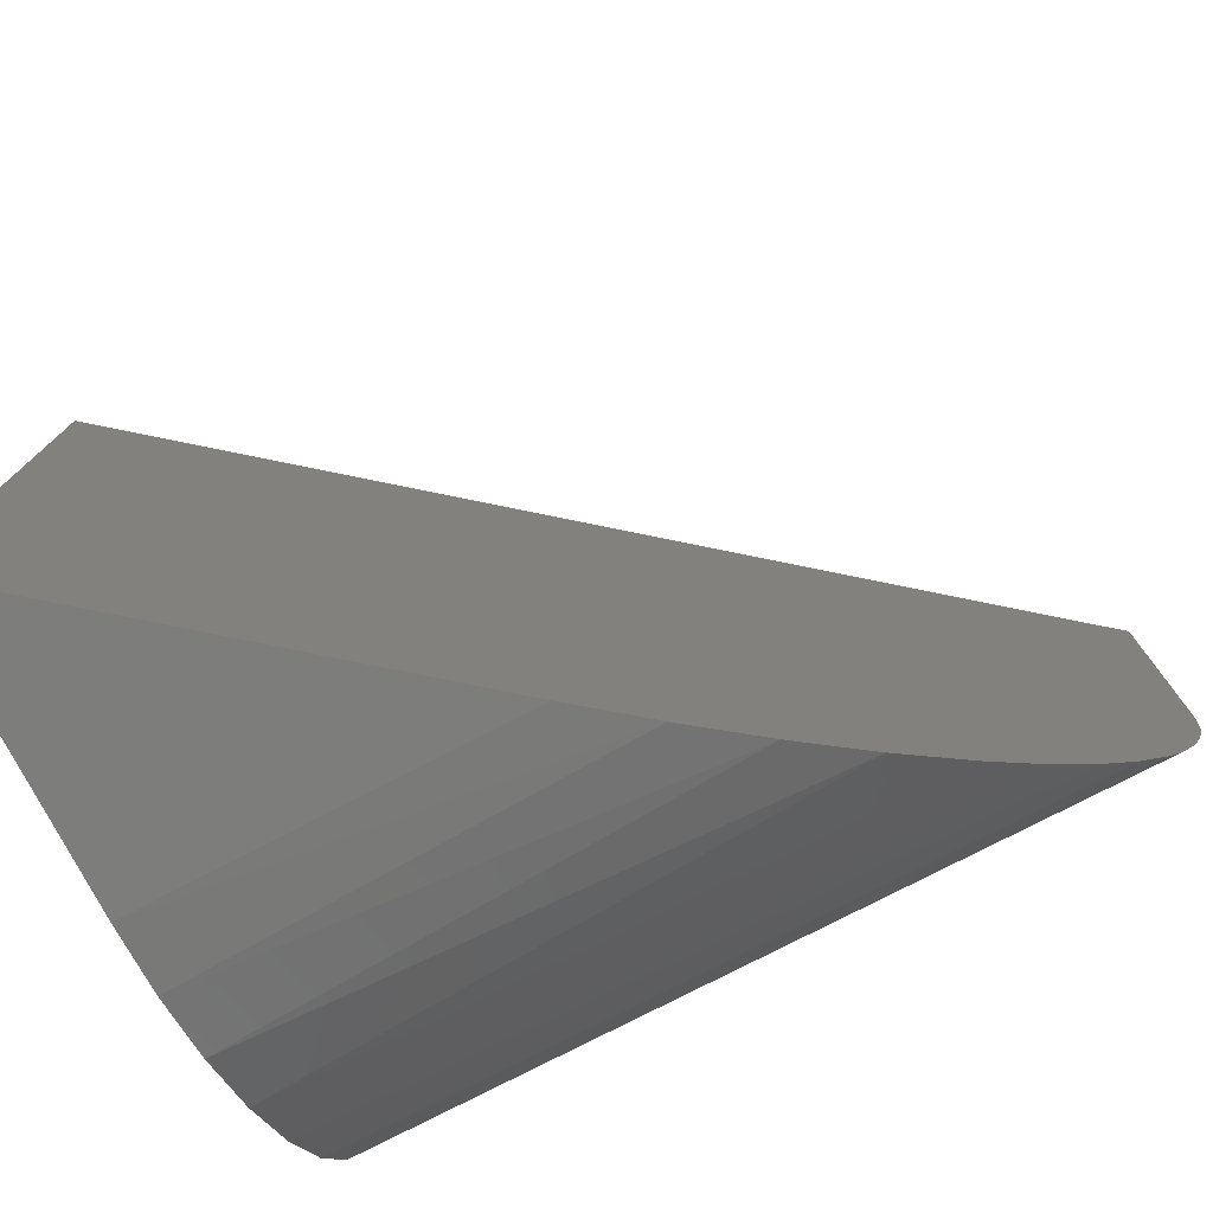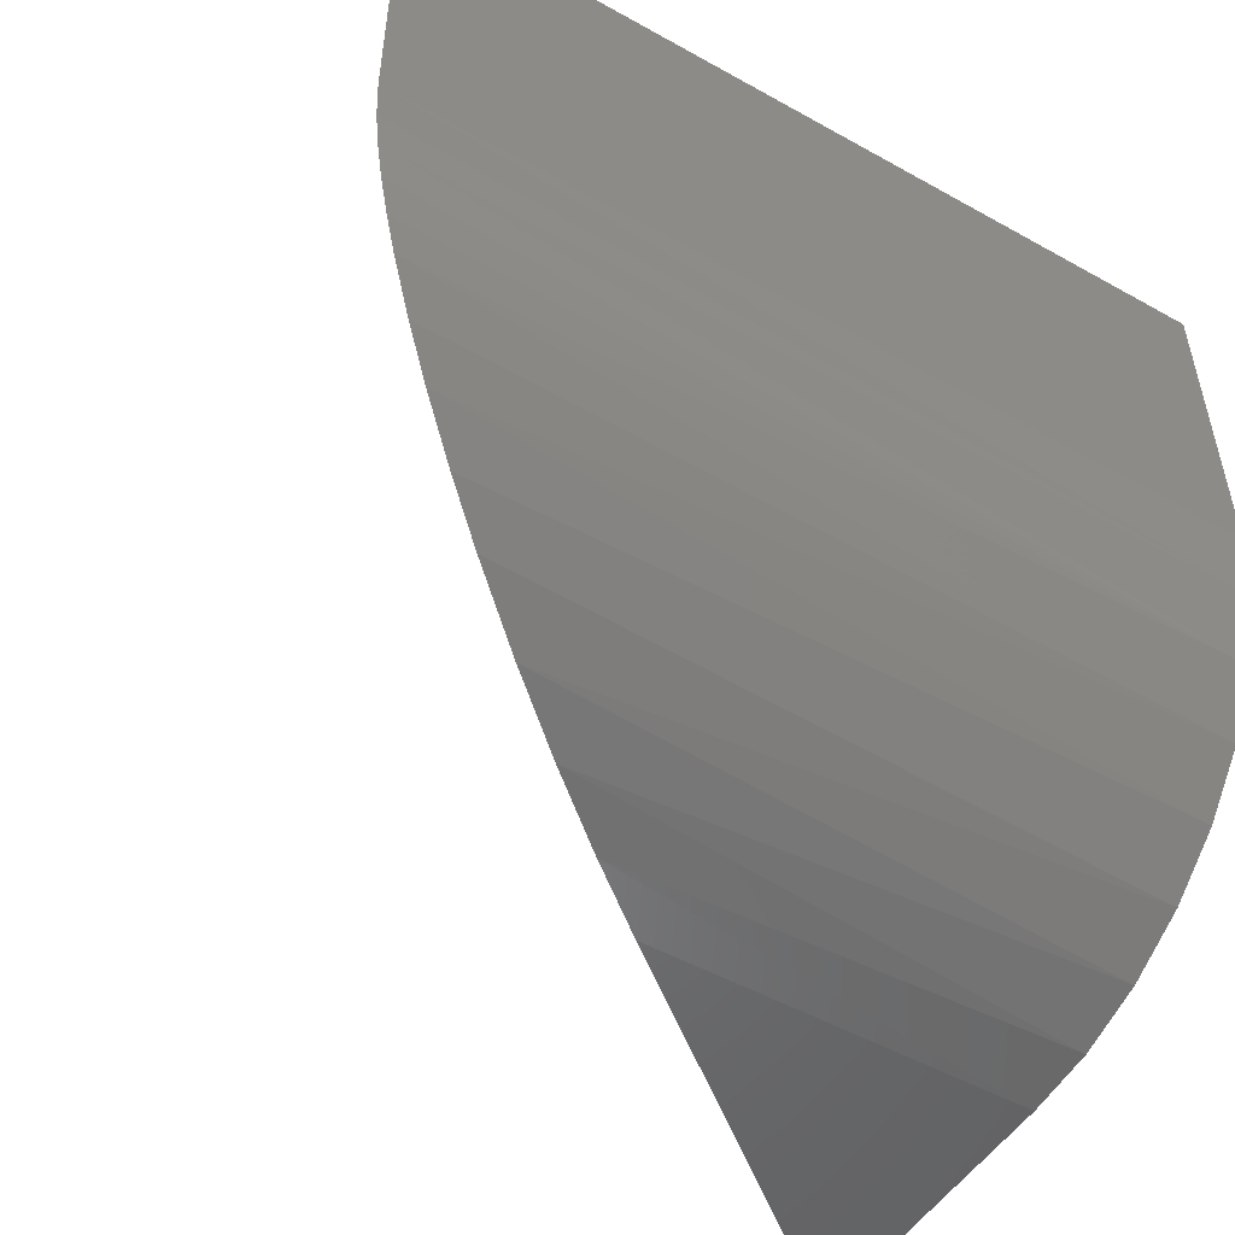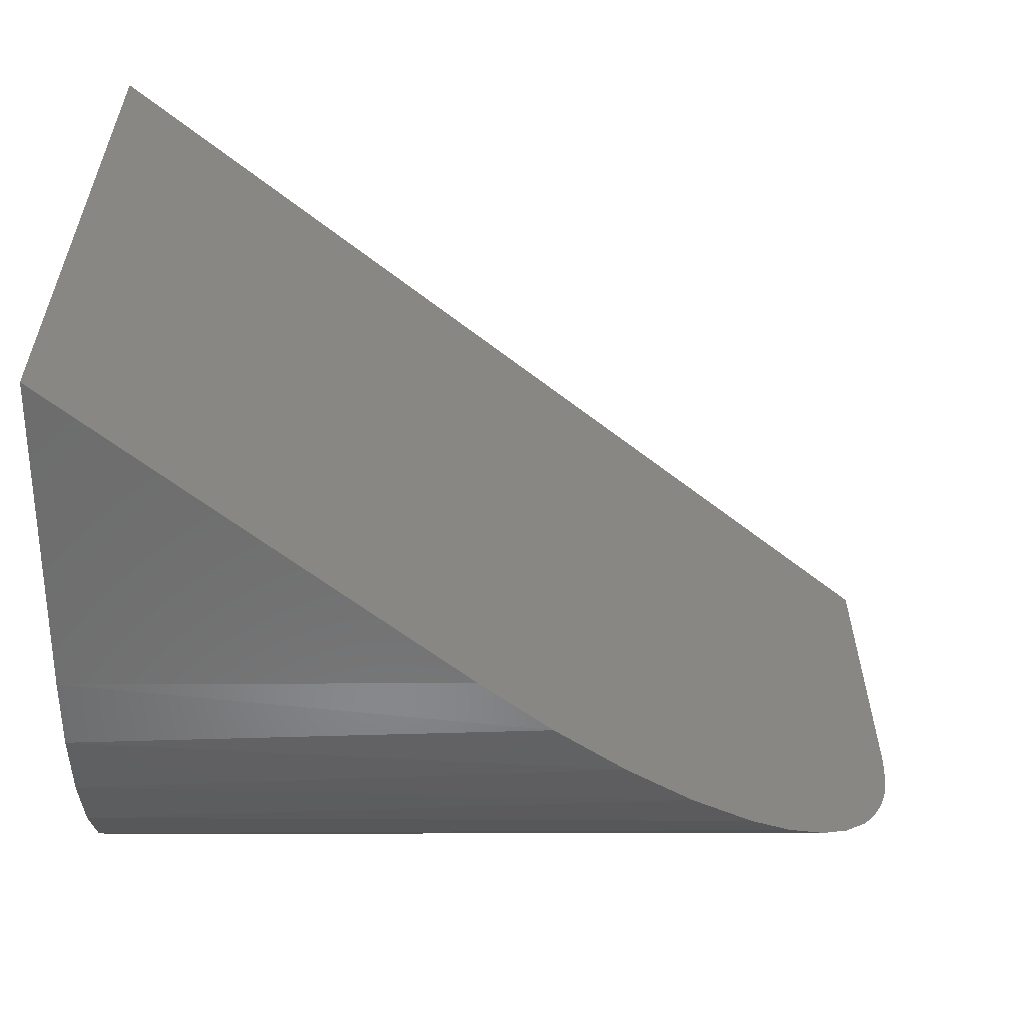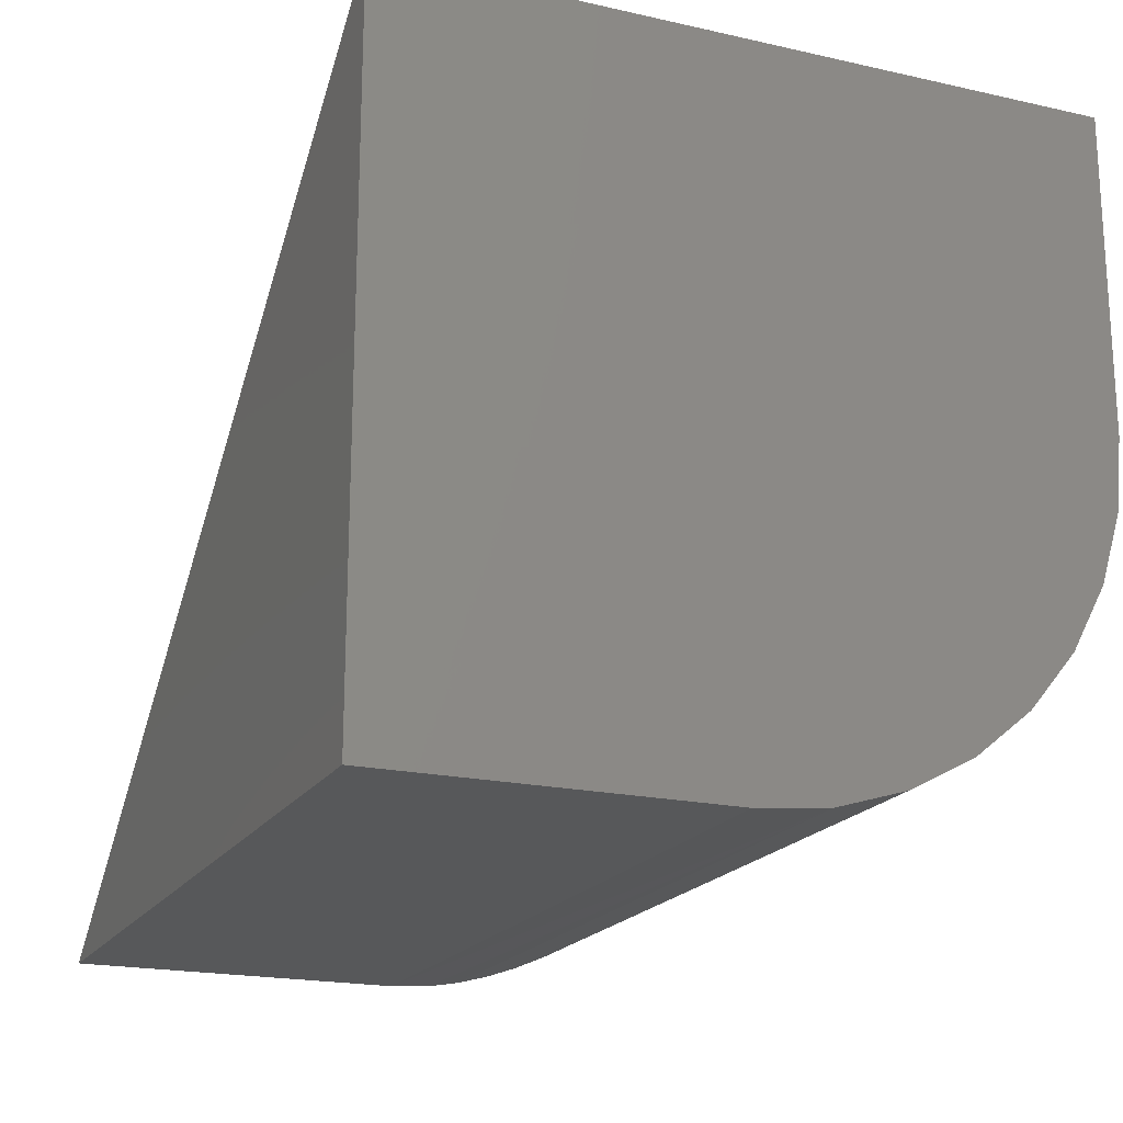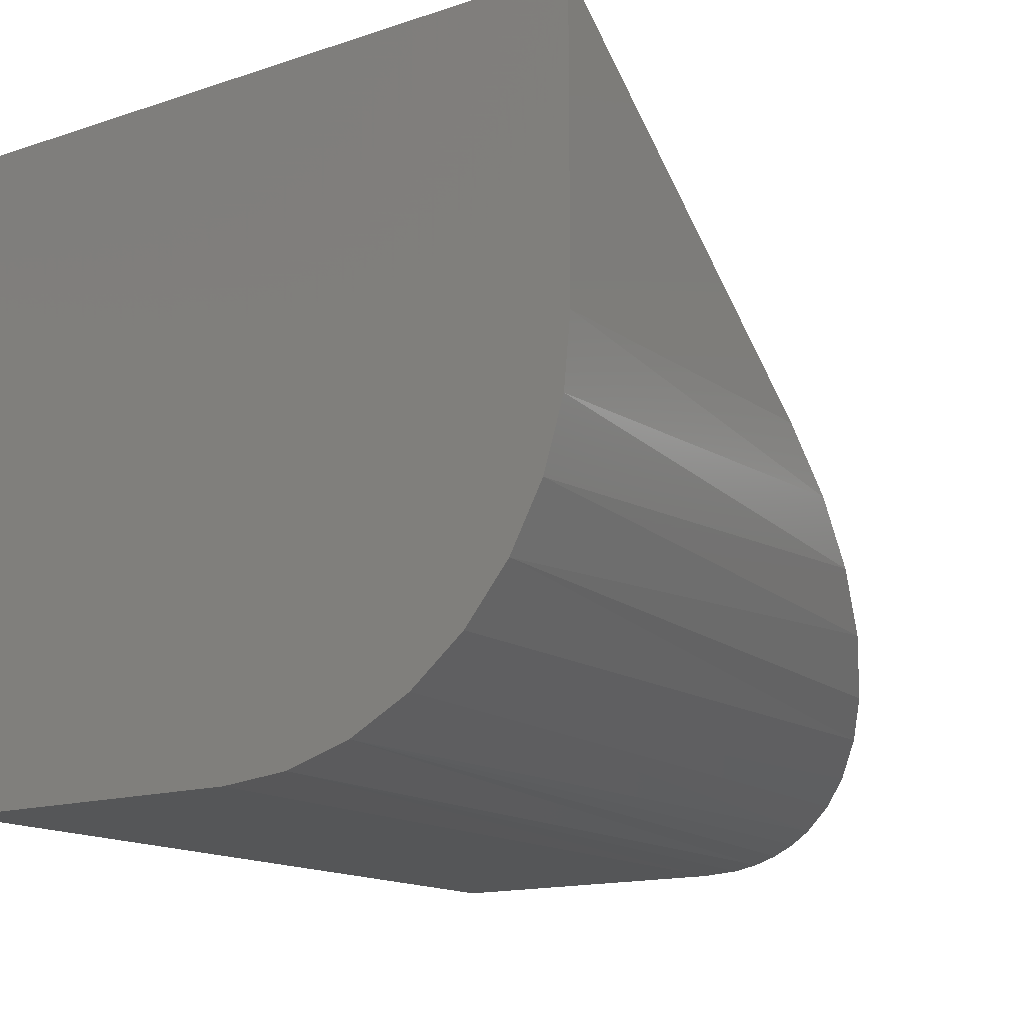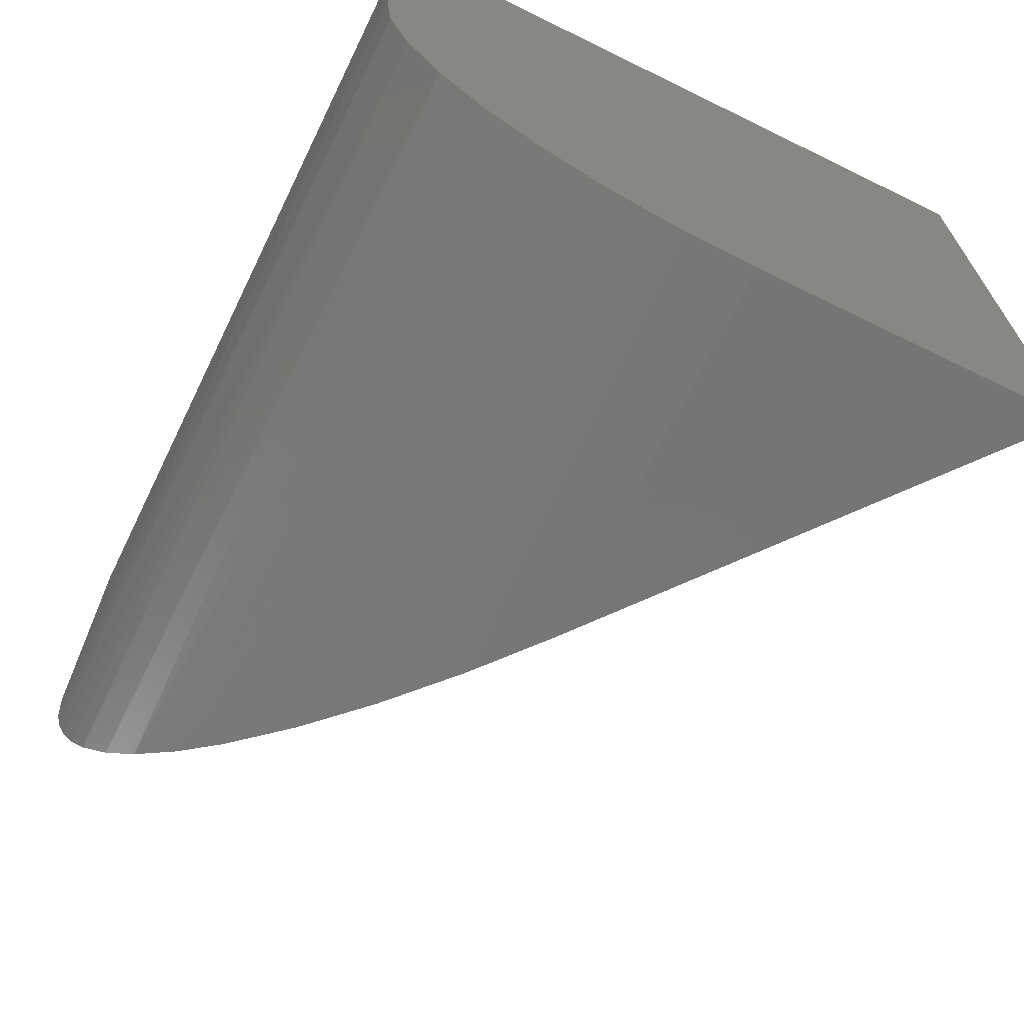
<metadata>
{"format":"stl","ext":"stl","renderer":"f3d","projection":"perspective","resolution":1024,"background":"white","views":[{"elev":-76.8,"azim":27.5,"up":"+Y"},{"elev":-50.8,"azim":148.7,"up":"+Y"},{"elev":31.0,"azim":-0.3,"up":"+Z"},{"elev":-19.4,"azim":-112.9,"up":"+Z"},{"elev":-15.2,"azim":-55.3,"up":"+Z"},{"elev":-68.1,"azim":-116.1,"up":"+Y"}]}
</metadata>
<code>
# stl→obj: 27 verts, 50 faces
v 0.3452 -0.625 0.3281
v 3.722e-17 -0.625 0.6079
v 2.009e-17 -0.625 0.3281
v 3.722e-17 0 0.6079
v 0 0 0
v 0 -0.2969 0
v 3.861e-19 -0.3609 0.006305
v 1.529e-18 -0.4224 0.02498
v 3.386e-18 -0.4792 0.0553
v 5.885e-18 -0.5289 0.09611
v 8.929e-18 -0.5697 0.1458
v 1.24e-17 -0.6 0.2026
v 1.617e-17 -0.6187 0.2641
v 0.4081 -0.621 0.2771
v 0.4703 -0.6089 0.2267
v 0.5295 -0.589 0.1787
v 0.5864 -0.5604 0.1326
v 0.6252 -0.5339 0.1012
v 0.6614 -0.5018 0.07184
v 0.688 -0.4714 0.05026
v 0.7113 -0.4369 0.03137
v 0.7241 -0.4124 0.02102
v 0.7347 -0.3863 0.01242
v 0.7423 -0.3605 0.006226
v 0.7474 -0.3337 0.002067
v 0.75 -0.2969 -4.592e-17
v 0.75 0 -4.592e-17
f 1 2 3
f 2 4 5
f 2 5 6
f 2 6 7
f 2 7 8
f 2 8 9
f 2 9 10
f 2 10 11
f 2 11 12
f 2 12 13
f 2 13 3
f 4 2 1
f 4 1 14
f 4 14 15
f 4 15 16
f 4 16 17
f 4 17 18
f 4 18 19
f 4 19 20
f 4 20 21
f 4 21 22
f 4 22 23
f 4 23 24
f 4 24 25
f 4 25 26
f 4 26 27
f 6 5 26
f 26 5 27
f 9 20 19
f 9 19 10
f 19 18 10
f 11 16 12
f 16 15 12
f 13 12 15
f 6 26 7
f 7 26 25
f 7 25 24
f 7 24 8
f 8 24 23
f 8 23 22
f 20 9 21
f 21 9 8
f 21 8 22
f 10 18 11
f 11 18 17
f 11 17 16
f 1 3 14
f 14 3 13
f 14 13 15
f 4 27 5

</code>
